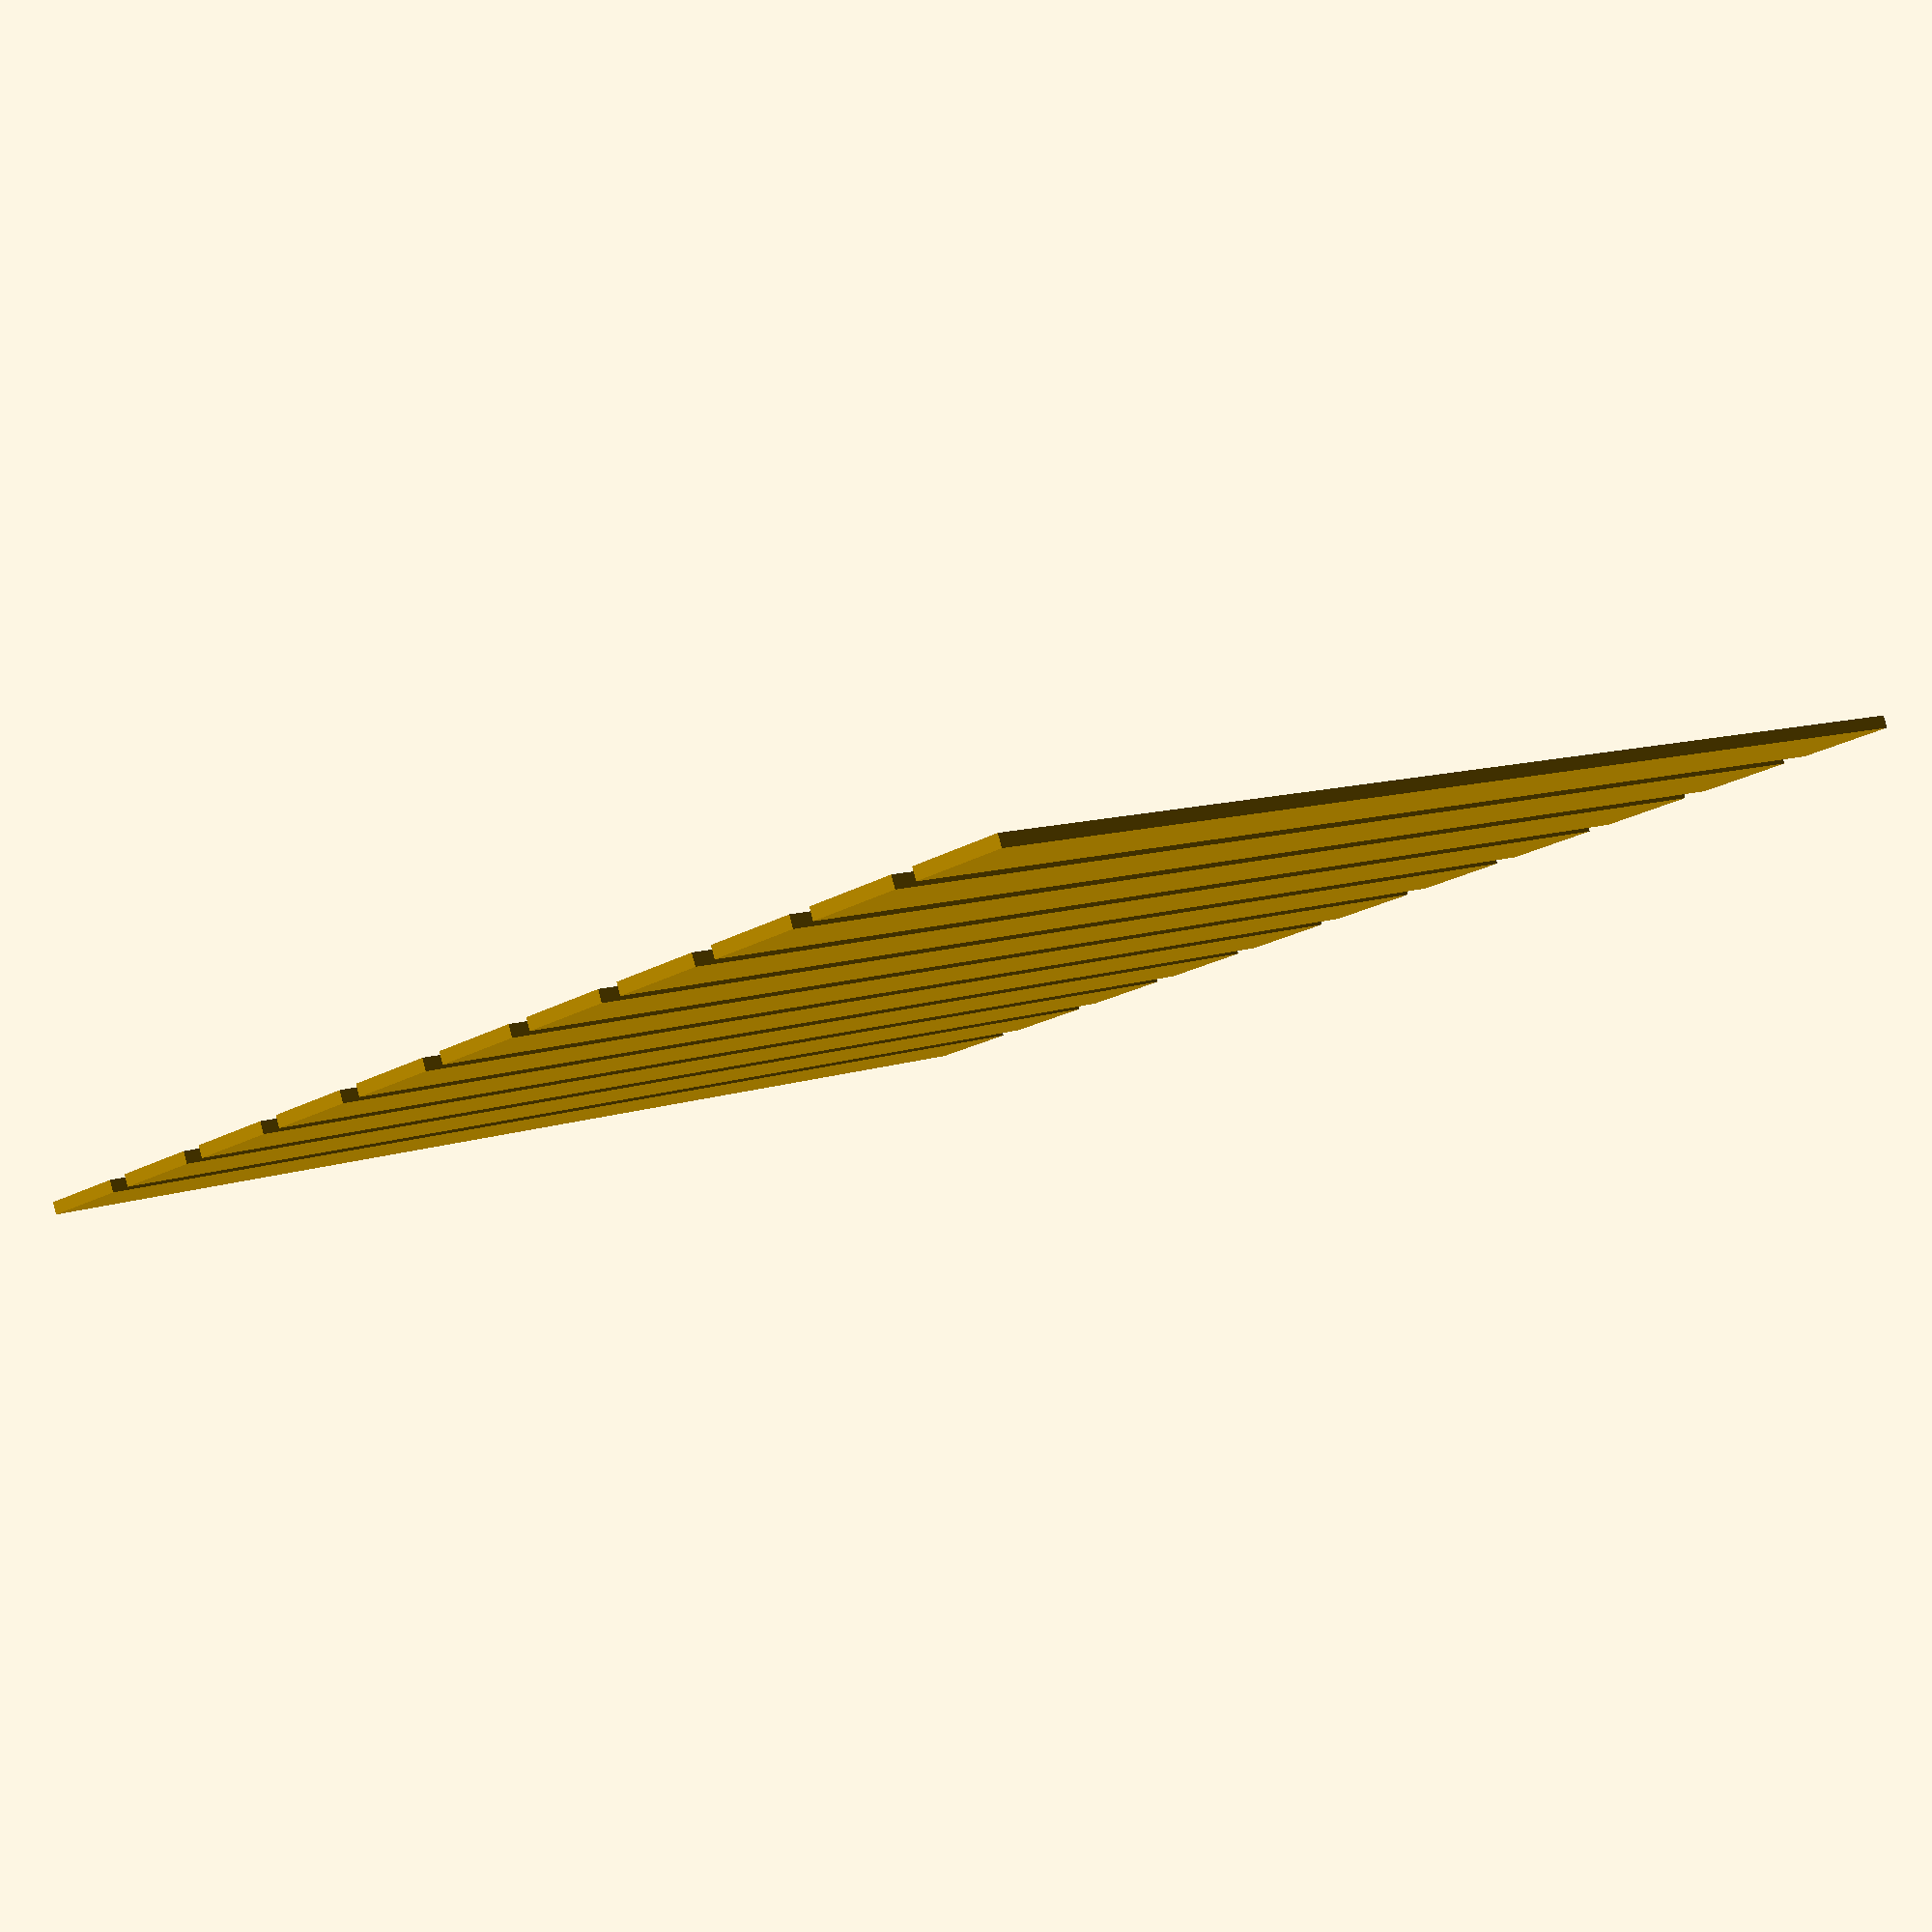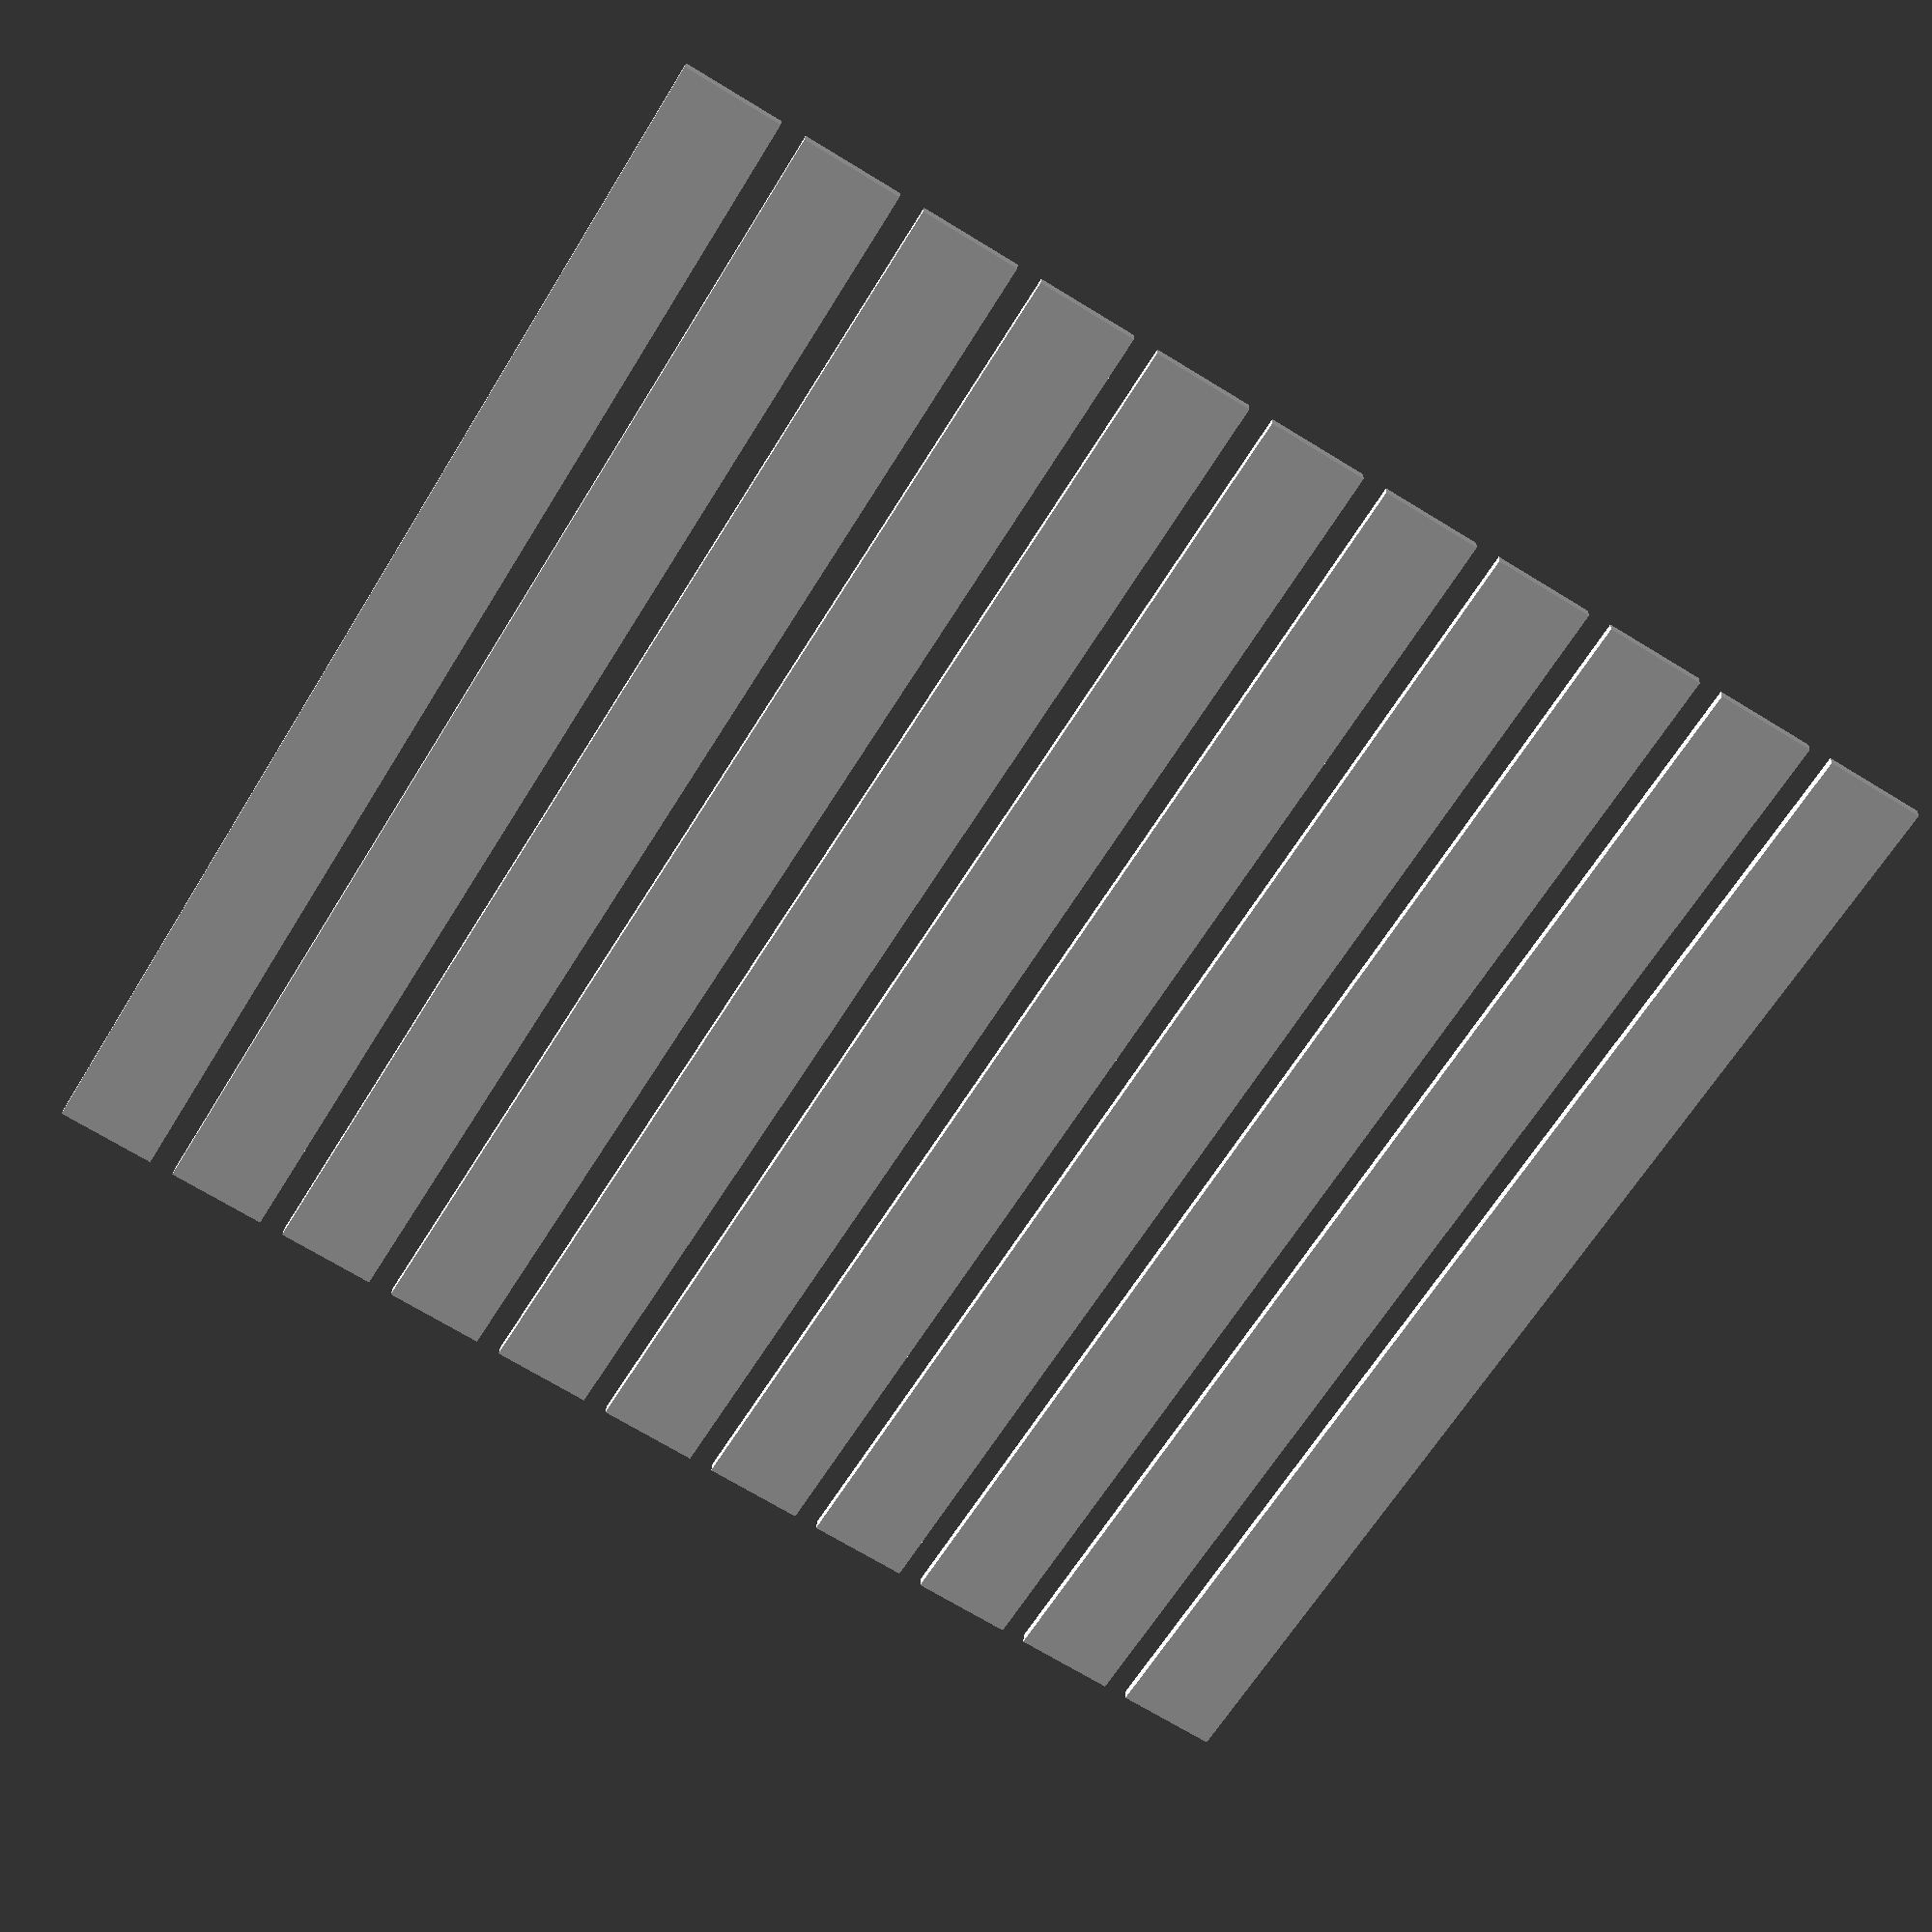
<openscad>
translate([10+180,10+60,0])
        for (i = [0 : 10]){
            translate([i,0,0])
                cube(size = [0.8,10,0.1]);
    }
</openscad>
<views>
elev=95.7 azim=134.5 roll=194.7 proj=p view=wireframe
elev=155.0 azim=148.7 roll=356.7 proj=p view=solid
</views>
